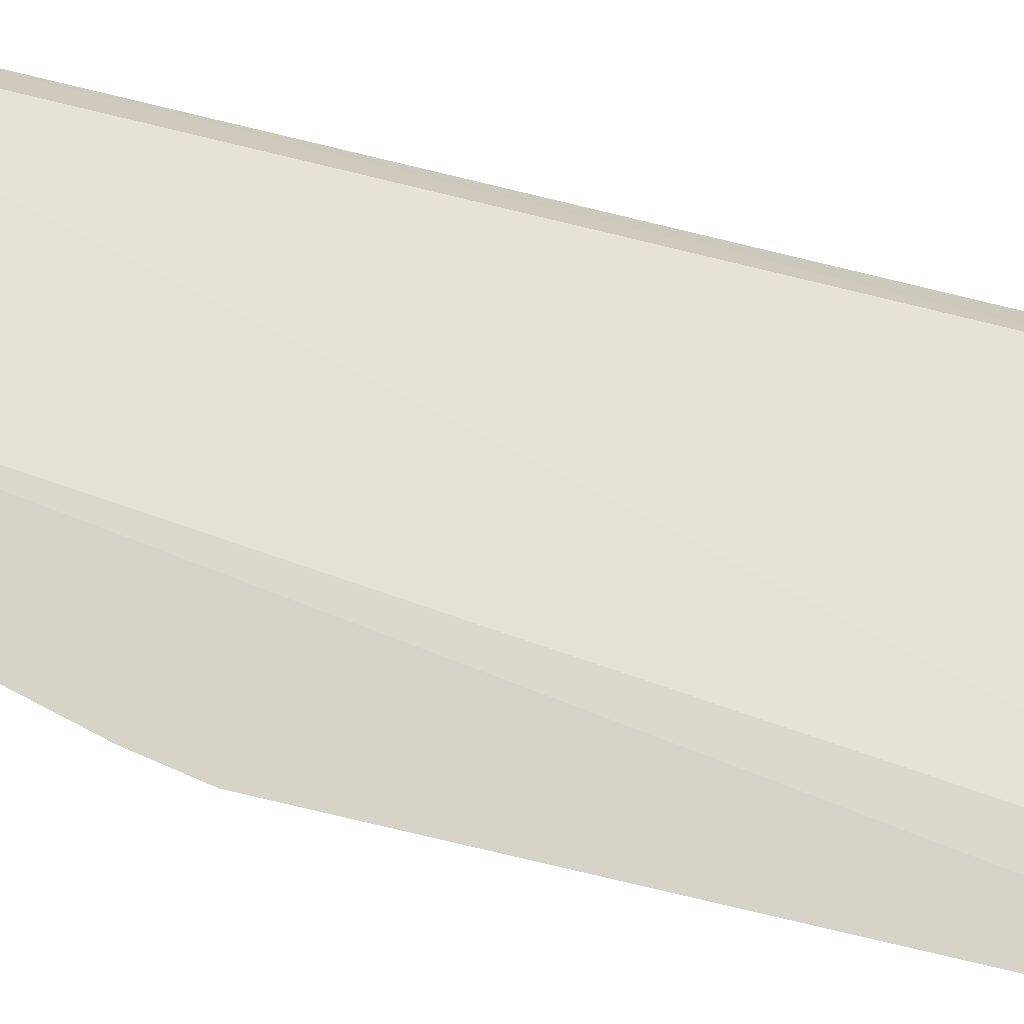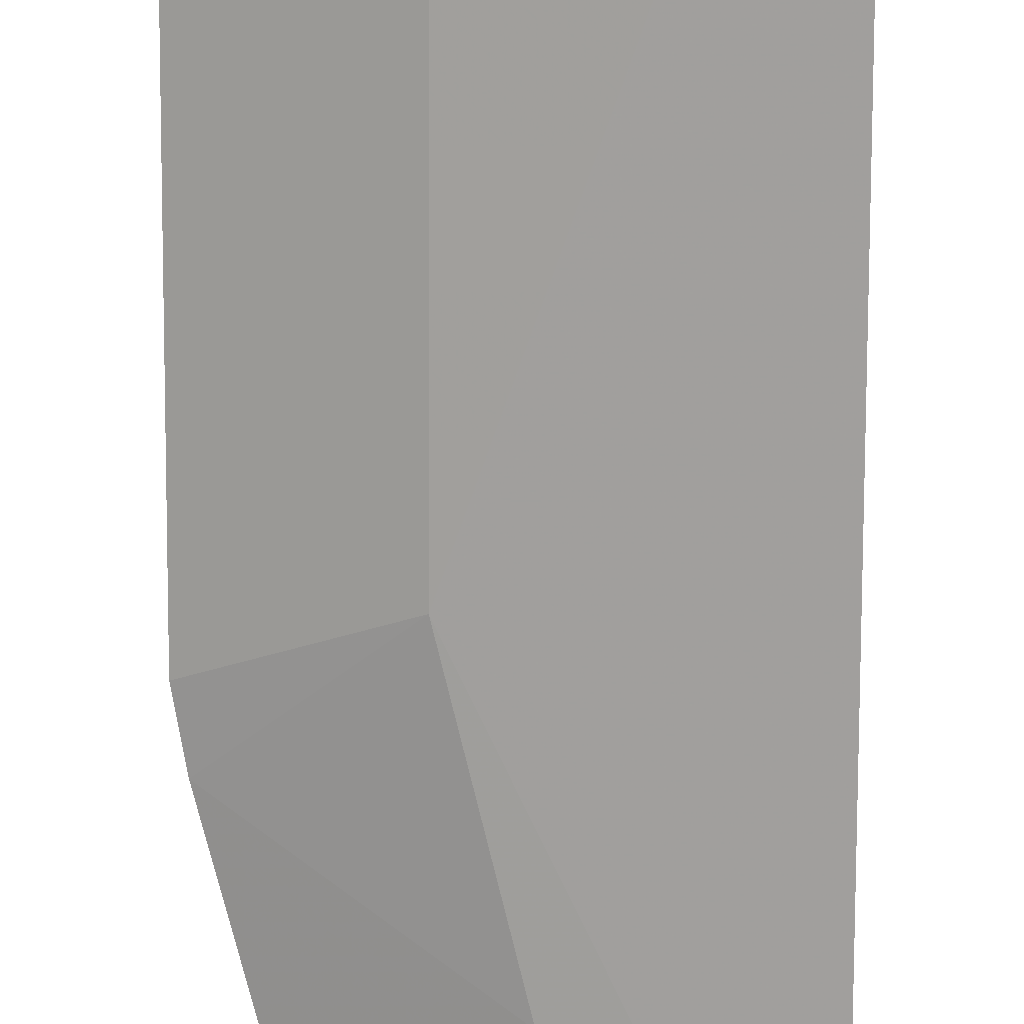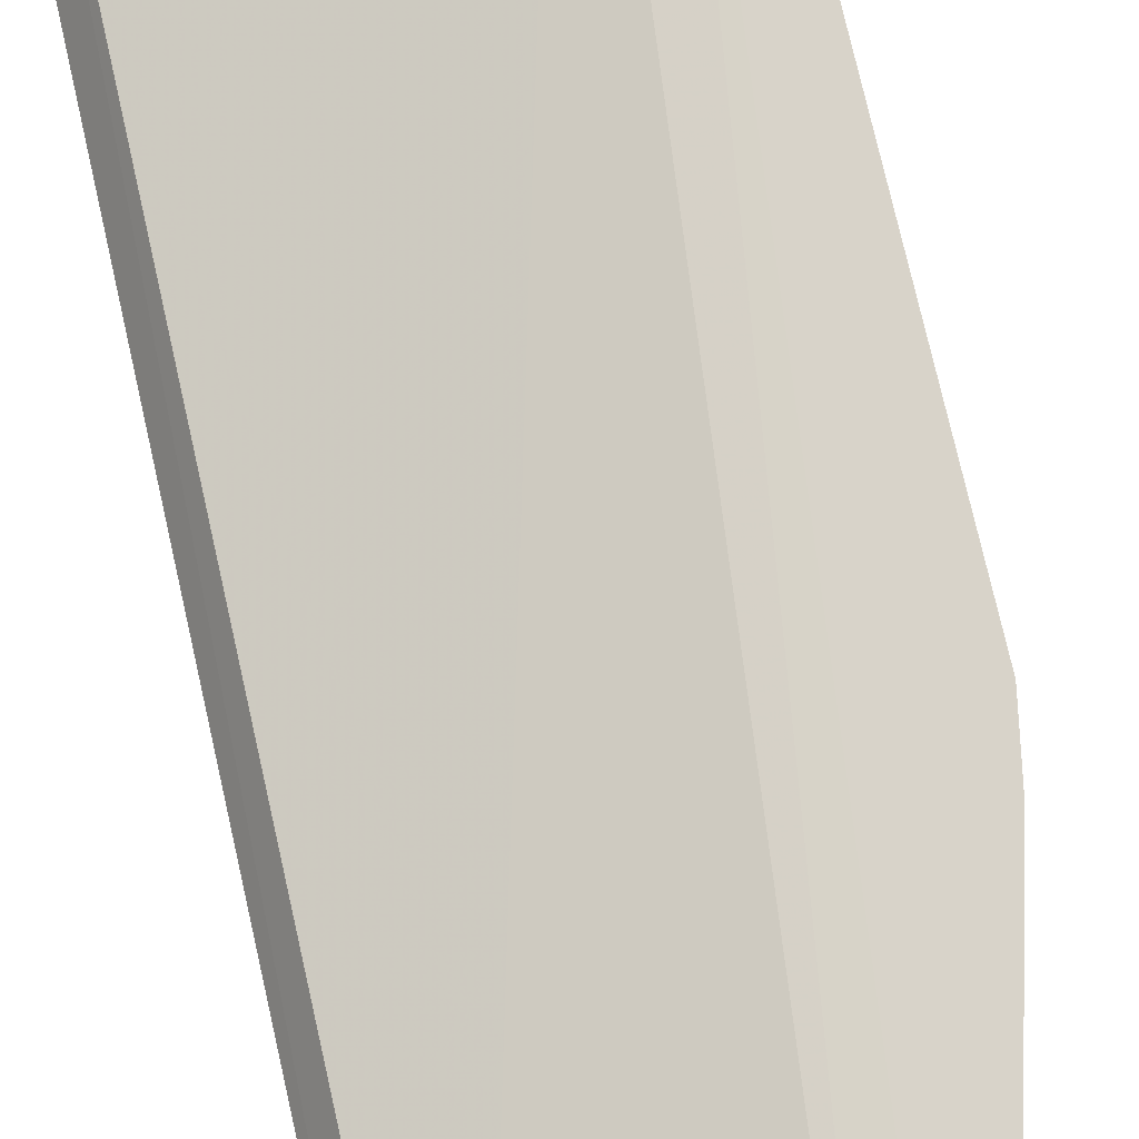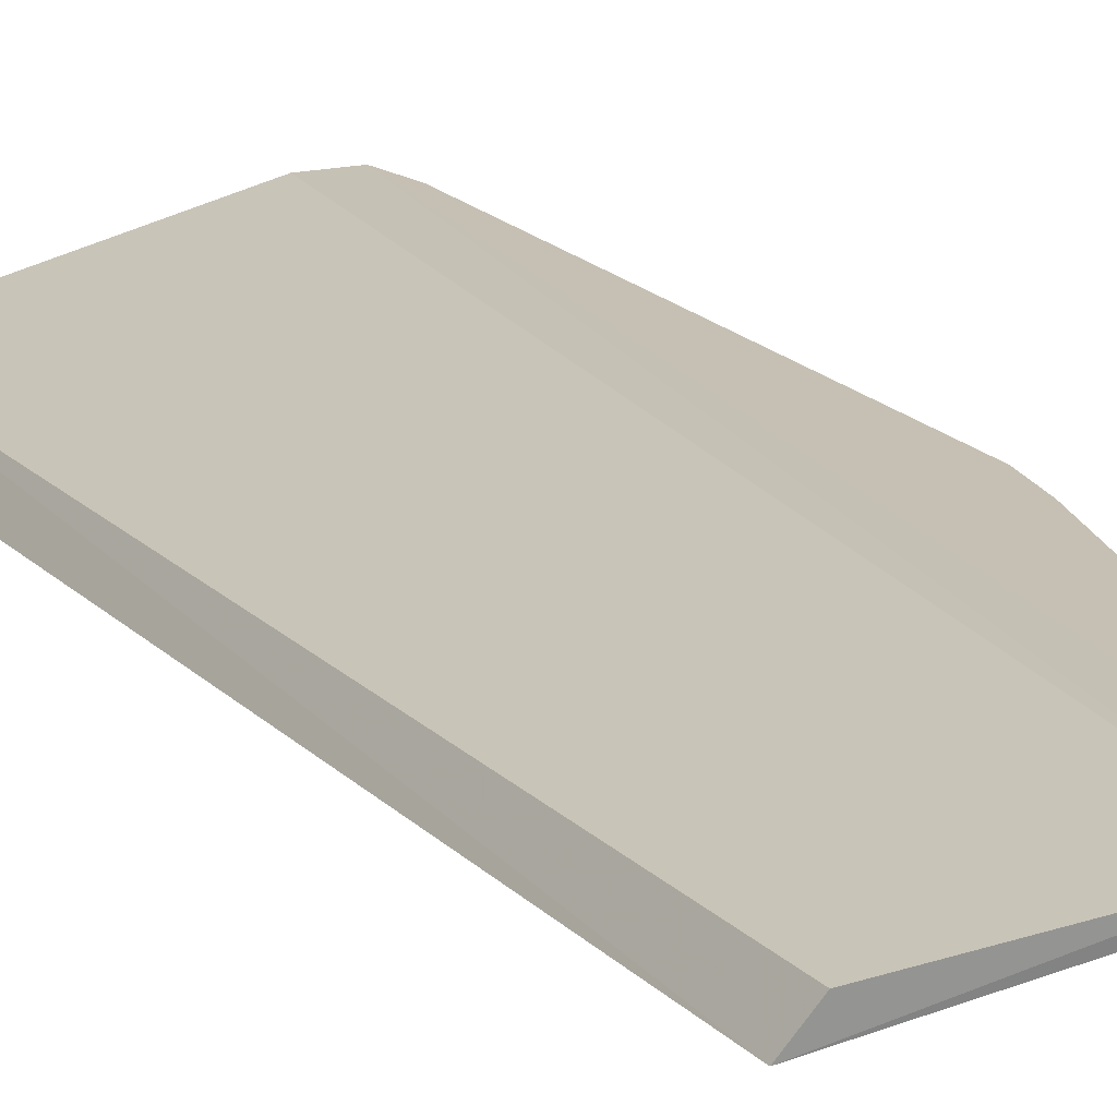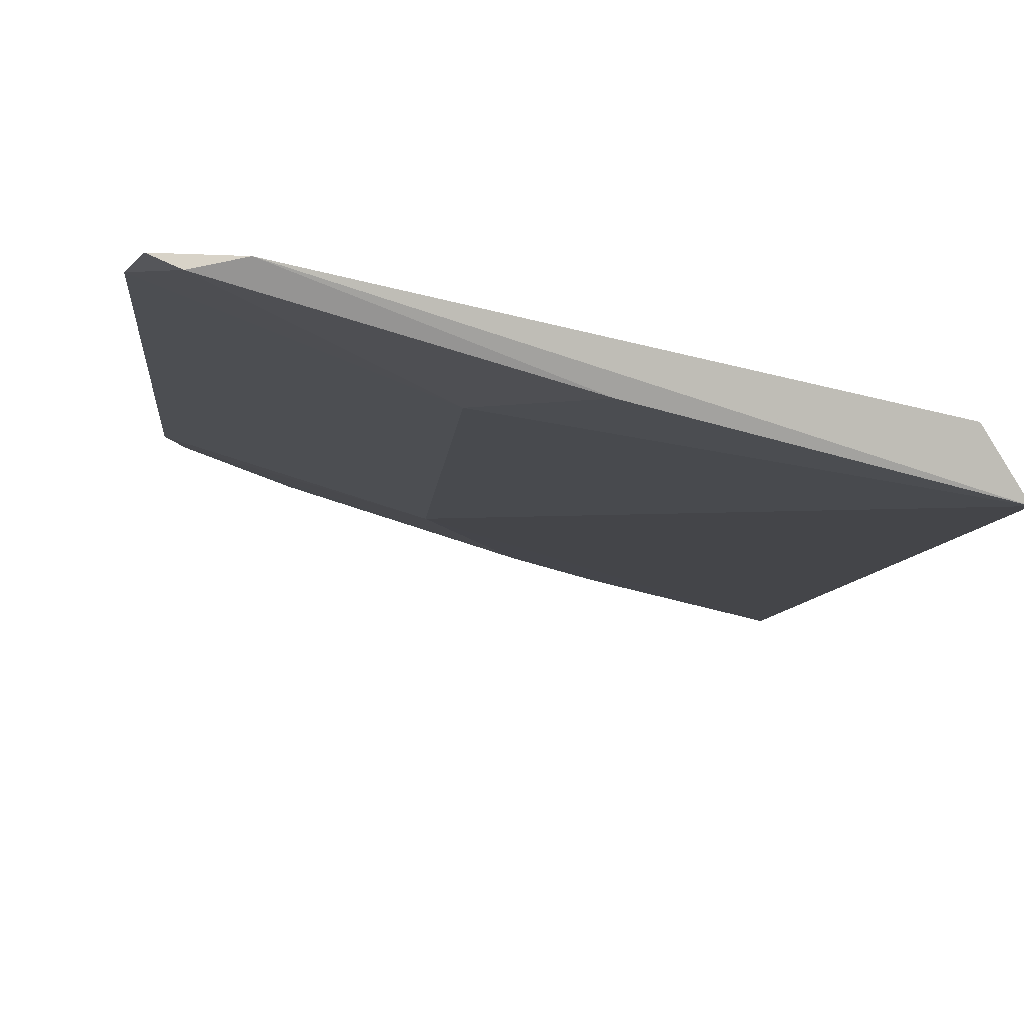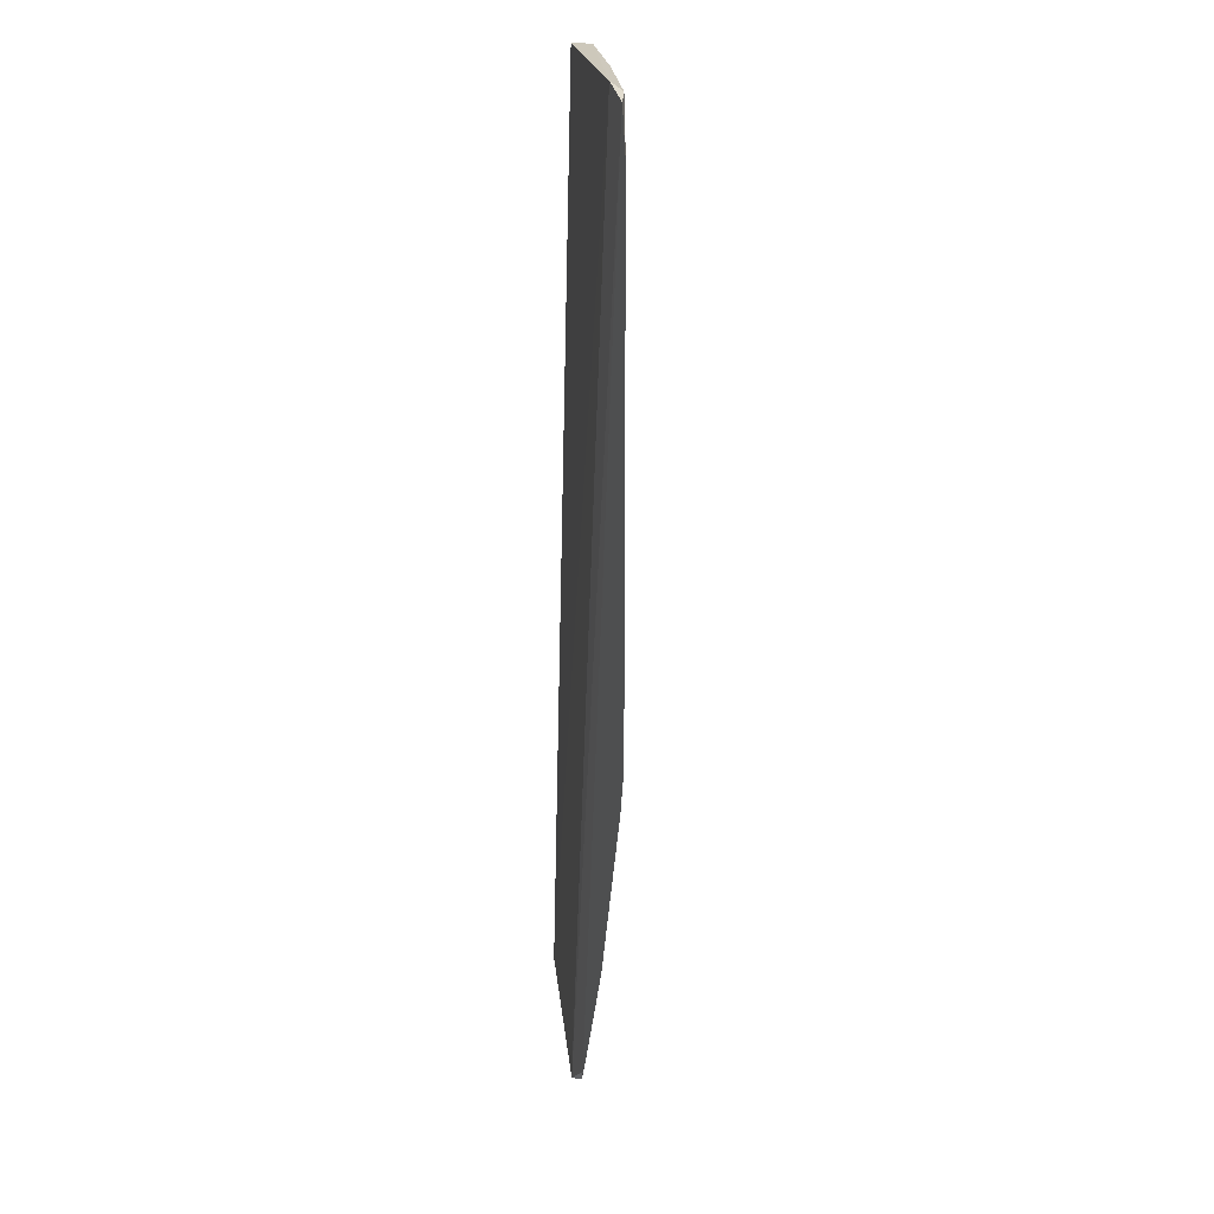
<metadata>
{"format":"obj","ext":"obj","renderer":"f3d","projection":"perspective","resolution":1024,"background":"white","views":[{"elev":76.9,"azim":103.1,"up":"+Z"},{"elev":-74.9,"azim":179.7,"up":"+Z"},{"elev":75.8,"azim":-13.0,"up":"+Z"},{"elev":18.1,"azim":-27.6,"up":"+Z"},{"elev":-5.2,"azim":177.2,"up":"+Z"},{"elev":21.2,"azim":69.4,"up":"+Y"}]}
</metadata>
<code>
v 0.4492 -0.2056 0.04926
v 0.4908 -0.09536 0.0494
v 0.4798 0.09901 0.04858
v 0.4056 0.09946 0.03199
v 0.3985 -0.188 0.03097
v 0.4002 0.09818 0.02352
v 0.4037 -0.1904 0.039
v 0.4908 0.09536 0.0494
v 0.4439 -0.2031 0.04445
v 0.4571 -0.0675 0.03679
v 0.4595 -0.1969 0.0494
v 0.4867 0.09727 0.04736
v 0.4423 -0.1274 0.03629
v 0.4757 -0.1538 0.0494
v 0.4561 -0.202 0.04842
v 0.4428 0.0976 0.03441
v 0.4934 0.08105 0.0494
v 0.4272 -0.1724 0.03642
v 0.4647 -0.1844 0.0494
v 0.4571 0.0675 0.03679
v 0.4934 -0.08105 0.0494
v 0.4128 -0.1876 0.03441
f 6 4 3
f 6 5 4
f 7 1 3
f 7 3 4
f 7 5 1
f 7 4 5
f 8 3 1
f 9 1 5
f 10 5 6
f 11 8 1
f 11 2 8
f 12 3 8
f 13 5 10
f 13 10 2
f 14 2 11
f 14 13 2
f 14 9 13
f 15 11 1
f 15 1 9
f 15 9 14
f 16 6 3
f 16 3 12
f 17 12 8
f 17 8 2
f 18 13 9
f 18 5 13
f 19 15 14
f 19 14 11
f 19 11 15
f 20 16 12
f 20 10 6
f 20 6 16
f 20 12 17
f 21 17 2
f 21 2 10
f 21 20 17
f 21 10 20
f 22 18 9
f 22 9 5
f 22 5 18

</code>
